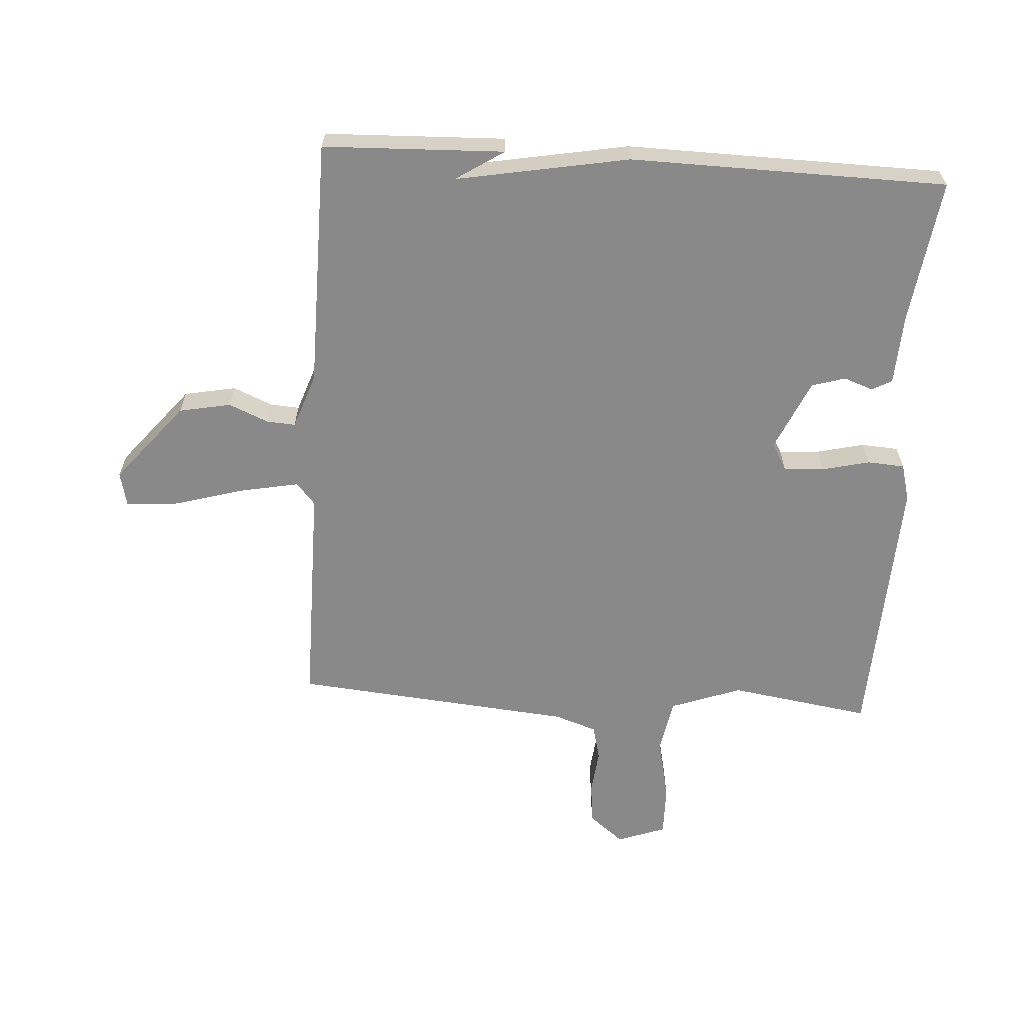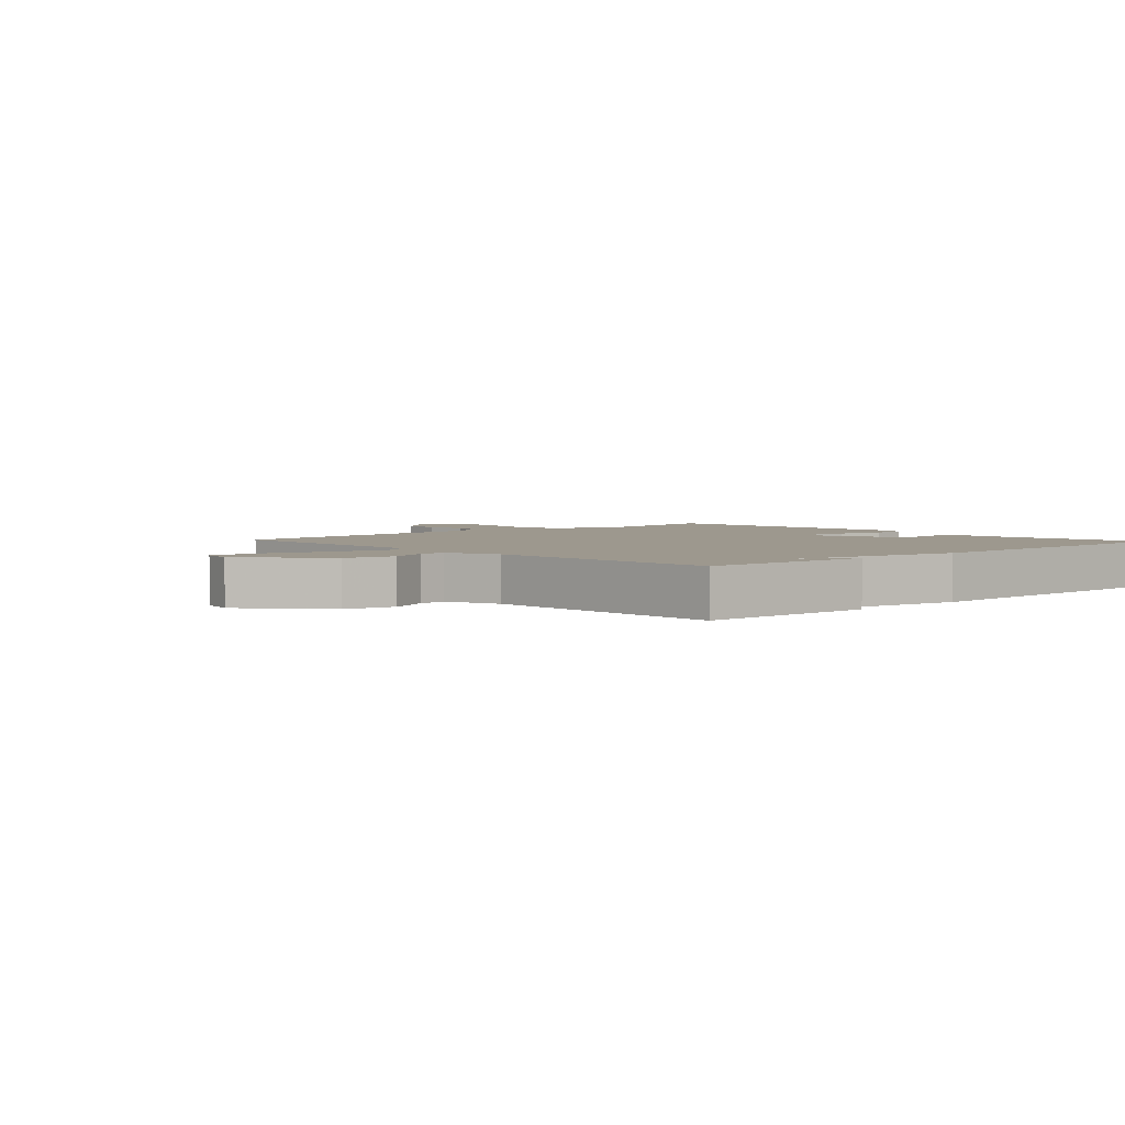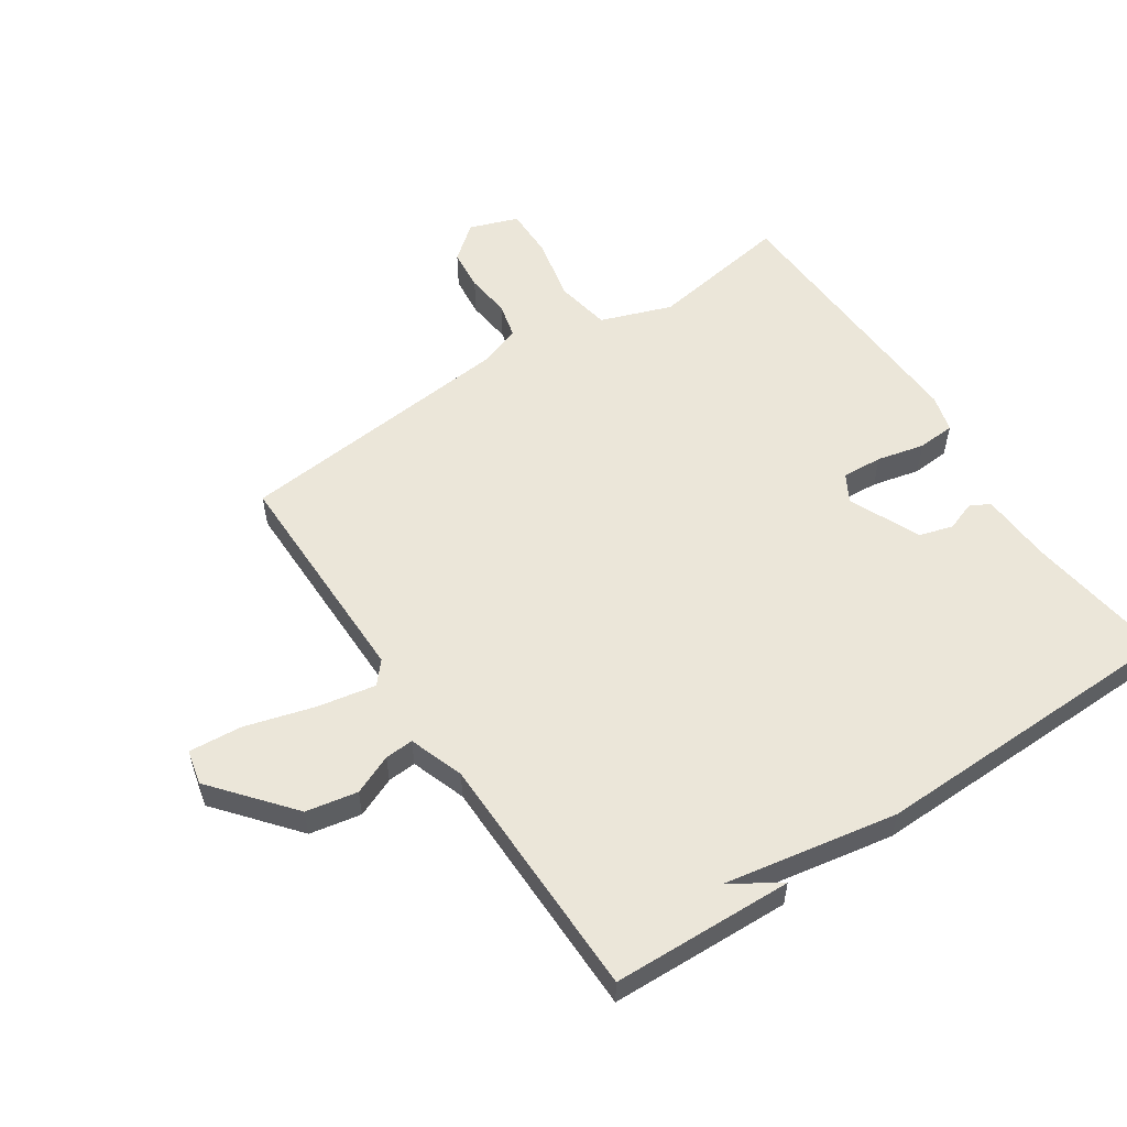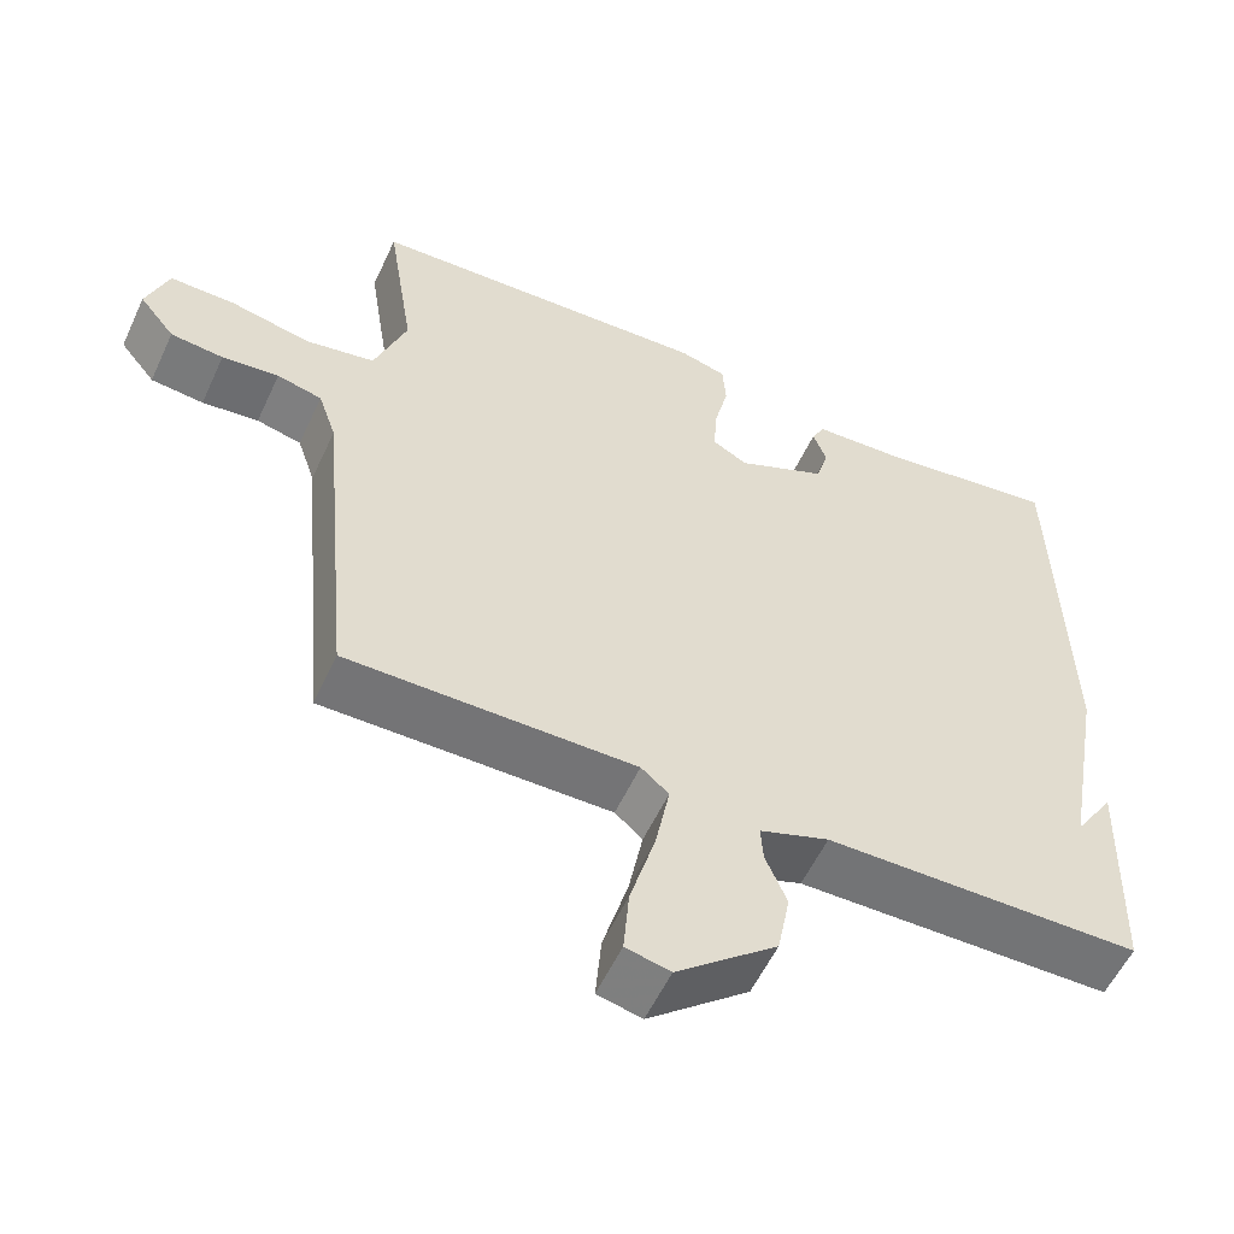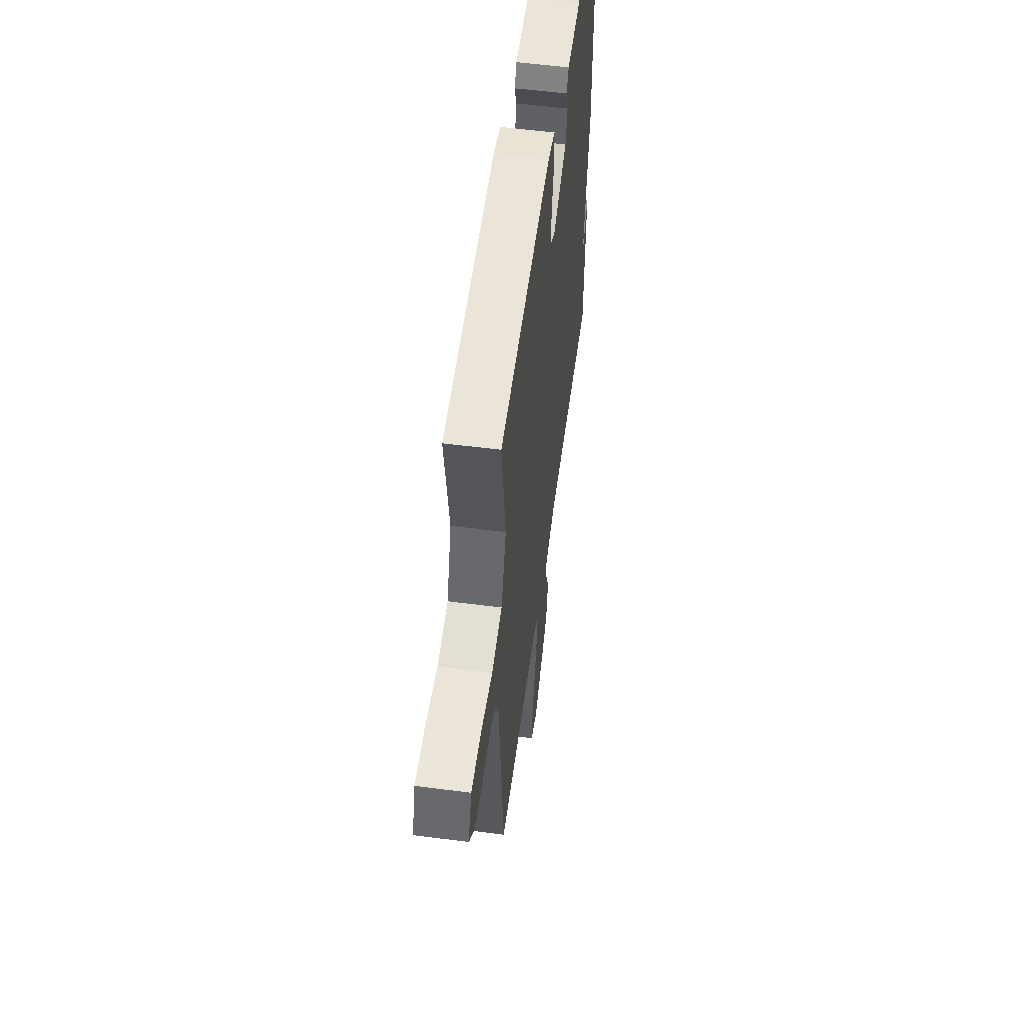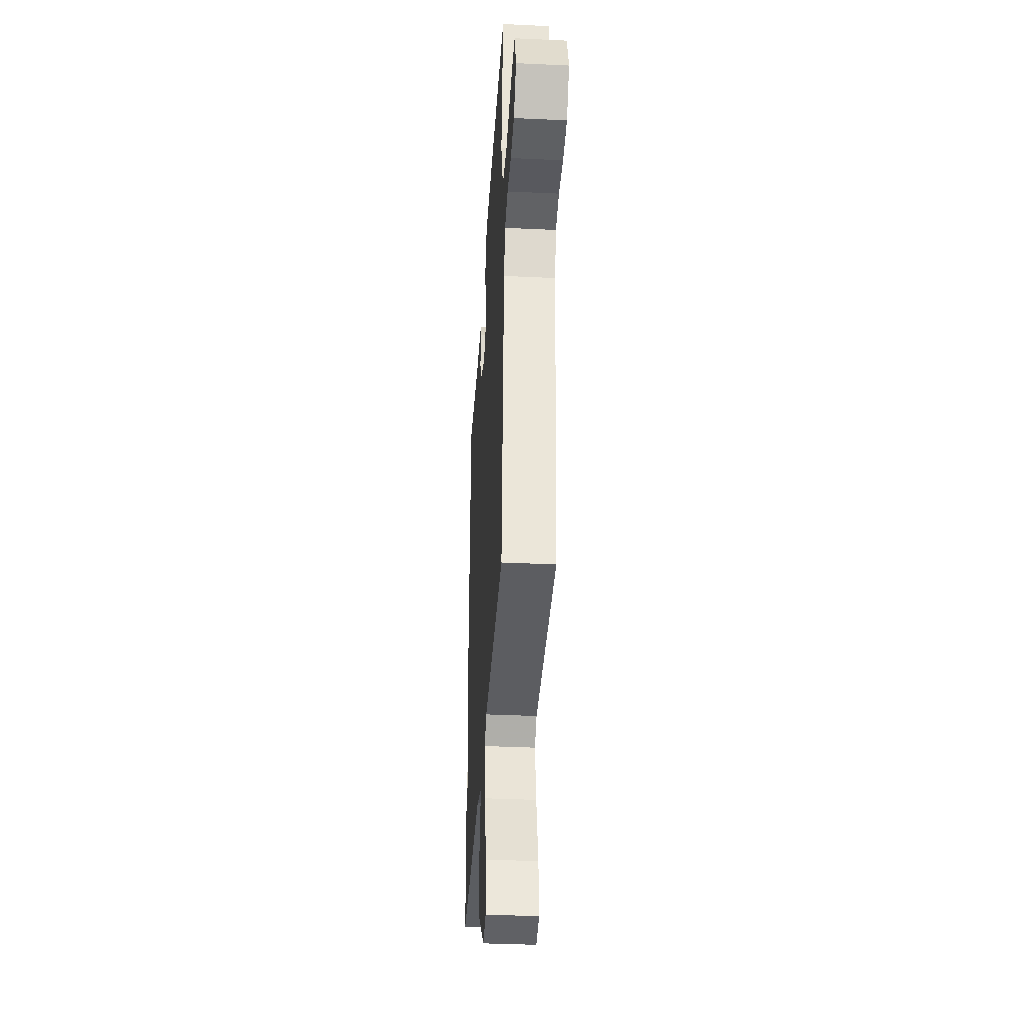
<metadata>
{"format":"obj","ext":"obj","renderer":"f3d","projection":"perspective","resolution":1024,"background":"white","views":[{"elev":-63.0,"azim":-93.6,"up":"+Y"},{"elev":3.2,"azim":-132.8,"up":"+Y"},{"elev":55.9,"azim":-123.7,"up":"+Y"},{"elev":-56.3,"azim":155.3,"up":"+Z"},{"elev":56.1,"azim":97.7,"up":"+Z"},{"elev":-36.7,"azim":86.5,"up":"+Z"}]}
</metadata>
<code>
v 0.5 0.07 -0.5
v 0.135 0.07 -0.499
v 0.1 0.07 -0.529
v 0.118 0.07 -0.623
v 0.15 0.07 -0.735
v 0.157 0.07 -0.82
v 0.101 0.07 -0.833
v -0.026 0.07 -0.728
v -0.042 0.07 -0.645
v -0.015 0.07 -0.581
v -0.012 0.07 -0.535
v -0.1 0.07 -0.504
v -0.5 0.07 -0.5
v -0.51 0.07 -0.209
v -0.46 0.07 -0.286
v -0.51 0.07 -0.009
v -0.5 0.07 0.5
v -0.27 0.07 0.468
v -0.155 0.07 0.462
v -0.138 0.07 0.43
v -0.155 0.07 0.383
v -0.139 0.07 0.329
v -0.025 0.07 0.278
v 0.019 0.07 0.303
v 0.015 0.07 0.368
v -0.003 0.07 0.444
v 0.001 0.07 0.504
v 0.061 0.07 0.52
v 0.5 0.07 0.5
v 0.465 0.07 0.273
v 0.506 0.07 0.159
v 0.594 0.07 0.143
v 0.696 0.07 0.165
v 0.778 0.07 0.166
v 0.806 0.07 0.088
v 0.761 0.07 0.032
v 0.694 0.07 0.025
v 0.622 0.07 0.033
v 0.565 0.07 0.019
v 0.542 0.07 -0.049
v 0.5 0 -0.5
v 0.135 0 -0.499
v 0.1 0 -0.529
v 0.118 0 -0.623
v 0.15 0 -0.735
v 0.157 0 -0.82
v 0.101 0 -0.833
v -0.026 0 -0.728
v -0.042 0 -0.645
v -0.015 0 -0.581
v -0.012 0 -0.535
v -0.1 0 -0.504
v -0.5 0 -0.5
v -0.51 0 -0.209
v -0.46 0 -0.286
v -0.51 0 -0.009
v -0.5 0 0.5
v -0.27 0 0.468
v -0.155 0 0.462
v -0.138 0 0.43
v -0.155 0 0.383
v -0.139 0 0.329
v -0.025 0 0.278
v 0.019 0 0.303
v 0.015 0 0.368
v -0.003 0 0.444
v 0.001 0 0.504
v 0.061 0 0.52
v 0.5 0 0.5
v 0.465 0 0.273
v 0.506 0 0.159
v 0.594 0 0.143
v 0.696 0 0.165
v 0.778 0 0.166
v 0.806 0 0.088
v 0.761 0 0.032
v 0.694 0 0.025
v 0.622 0 0.033
v 0.565 0 0.019
v 0.542 0 -0.049
f 36 37 38
f 35 36 38
f 34 35 38
f 33 34 38
f 32 33 38
f 31 32 38 39
f 28 29 30
f 27 28 30
f 26 27 30
f 25 26 30
f 24 25 30 31
f 31 39 40
f 24 31 40
f 23 24 40
f 18 19 20 21
f 18 21 22
f 17 18 22
f 16 17 22
f 15 16 22
f 13 14 15
f 22 23 40
f 15 22 40
f 13 15 40
f 12 13 40
f 8 9 10
f 7 8 10
f 6 7 10
f 5 6 10
f 4 5 10
f 3 4 10 11
f 11 12 40
f 3 11 40
f 2 3 40
f 1 2 40
f 78 77 76
f 78 76 75
f 78 75 74
f 78 74 73
f 78 73 72
f 79 78 72 71
f 70 69 68
f 70 68 67
f 70 67 66
f 70 66 65
f 71 70 65 64
f 80 79 71
f 80 71 64
f 80 64 63
f 61 60 59 58
f 62 61 58
f 62 58 57
f 62 57 56
f 62 56 55
f 55 54 53
f 80 63 62
f 80 62 55
f 80 55 53
f 80 53 52
f 50 49 48
f 50 48 47
f 50 47 46
f 50 46 45
f 50 45 44
f 51 50 44 43
f 80 52 51
f 80 51 43
f 80 43 42
f 80 42 41
f 1 41 42 2
f 2 42 43 3
f 3 43 44 4
f 4 44 45 5
f 5 45 46 6
f 6 46 47 7
f 7 47 48 8
f 8 48 49 9
f 9 49 50 10
f 10 50 51 11
f 11 51 52 12
f 12 52 53 13
f 13 53 54 14
f 14 54 55 15
f 15 55 56 16
f 16 56 57 17
f 17 57 58 18
f 18 58 59 19
f 19 59 60 20
f 20 60 61 21
f 21 61 62 22
f 22 62 63 23
f 23 63 64 24
f 24 64 65 25
f 25 65 66 26
f 26 66 67 27
f 27 67 68 28
f 28 68 69 29
f 29 69 70 30
f 30 70 71 31
f 31 71 72 32
f 32 72 73 33
f 33 73 74 34
f 34 74 75 35
f 35 75 76 36
f 36 76 77 37
f 37 77 78 38
f 38 78 79 39
f 39 79 80 40
f 40 80 41 1

</code>
